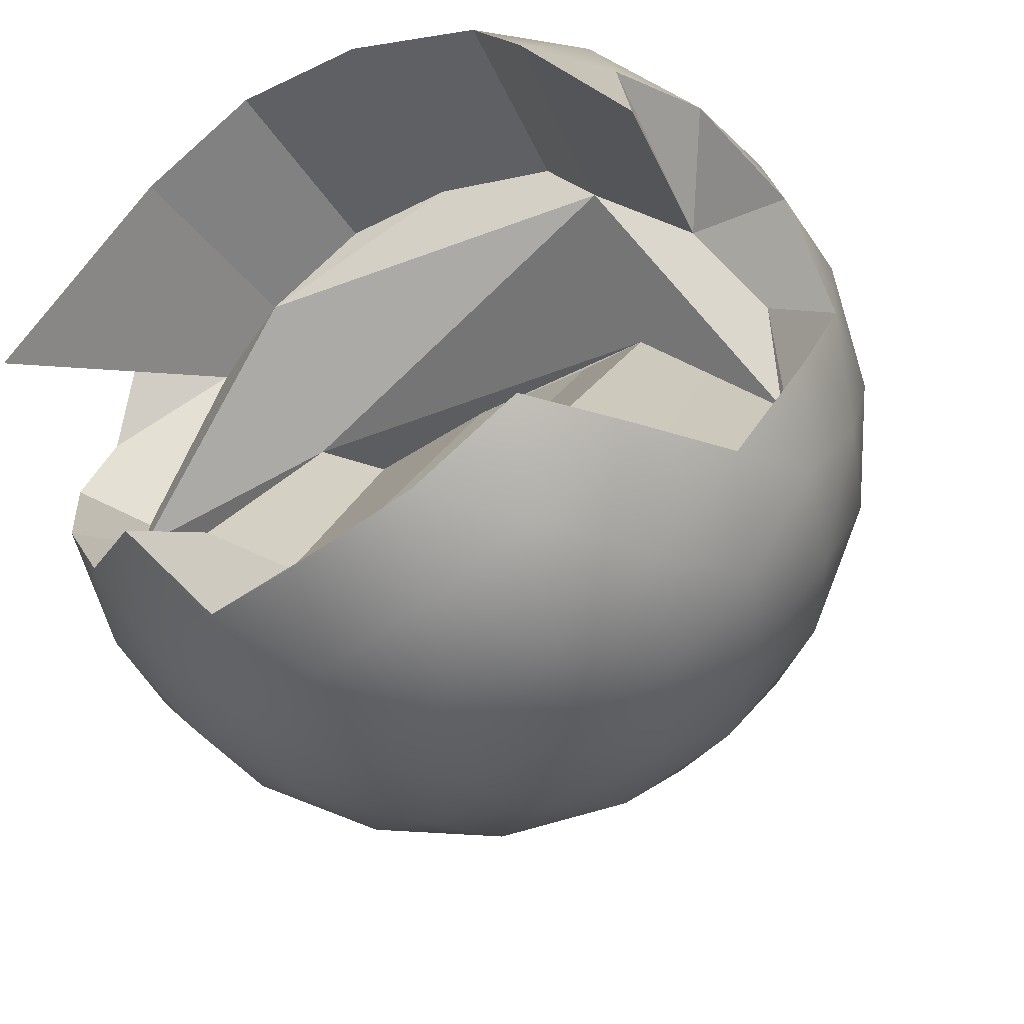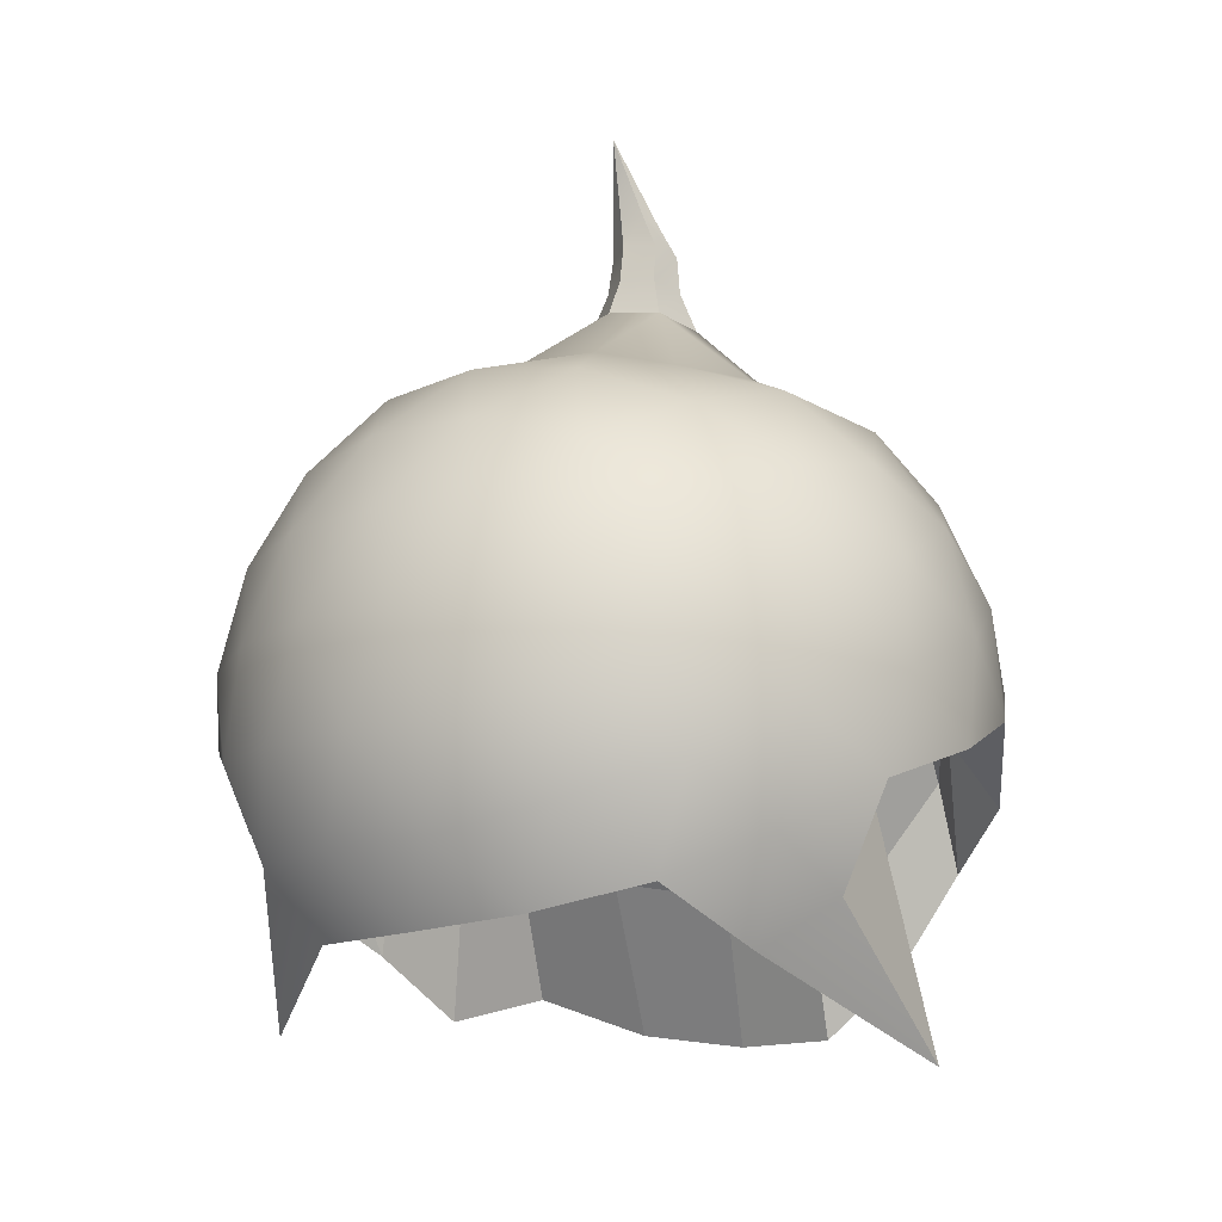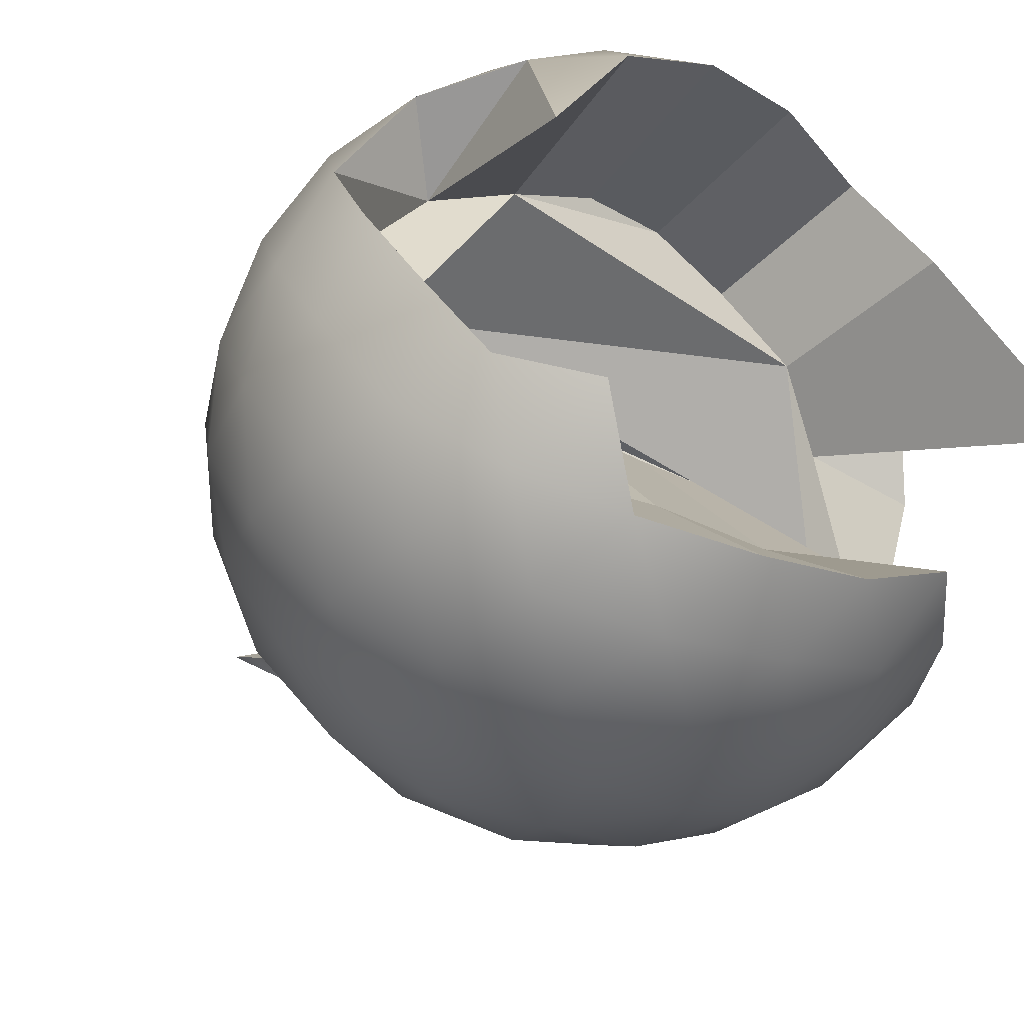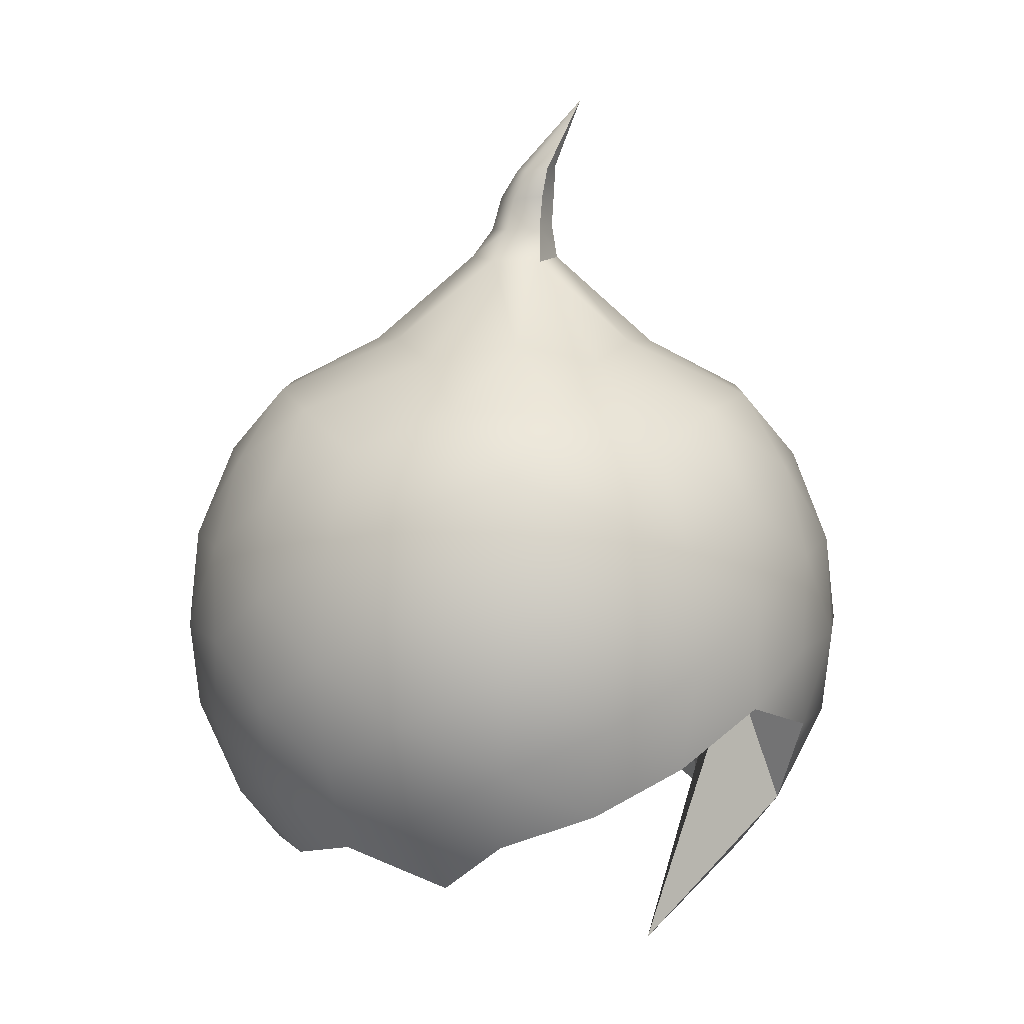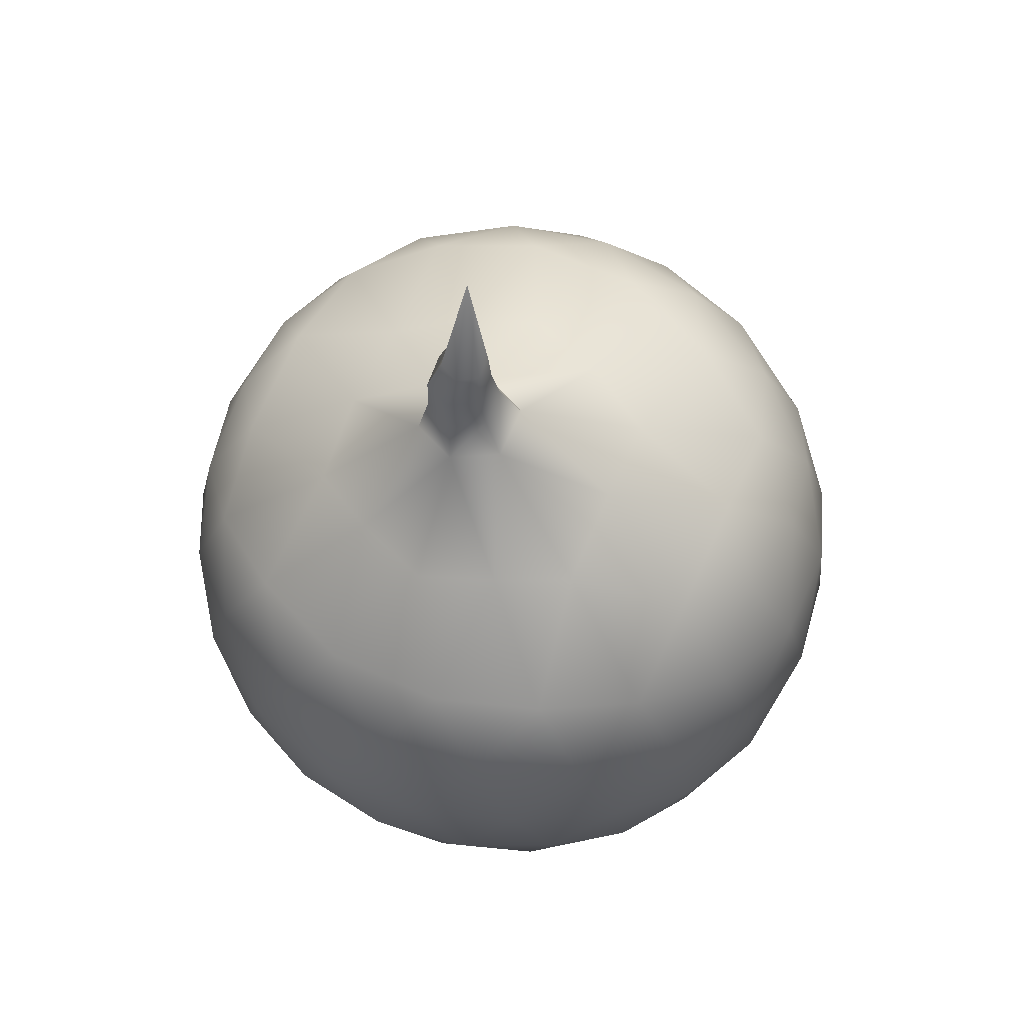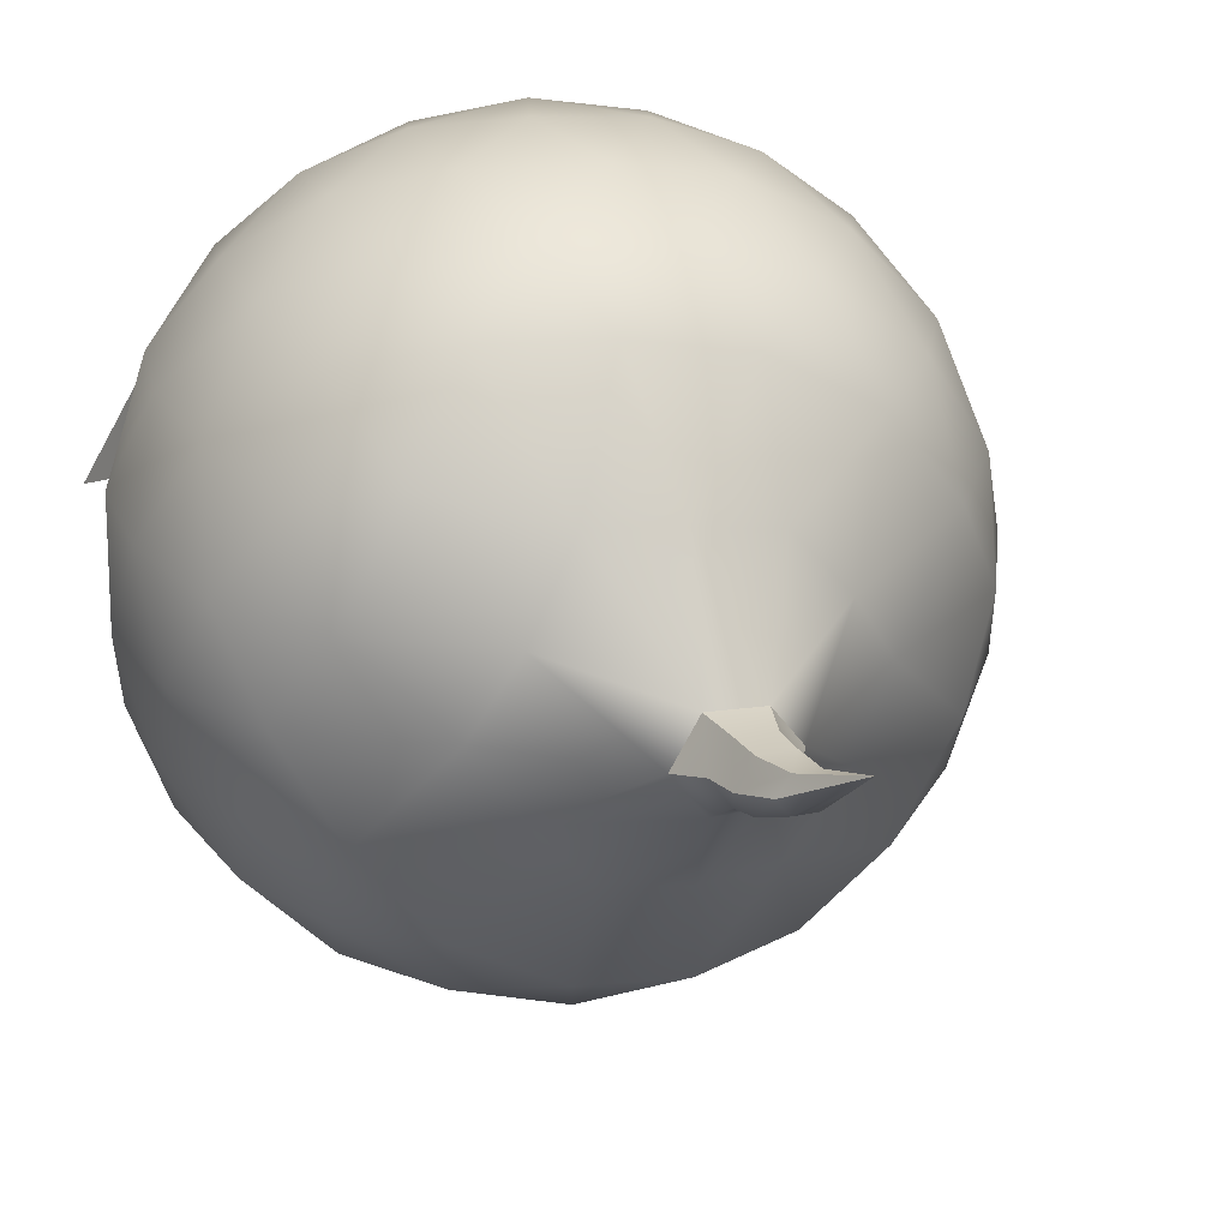
<metadata>
{"format":"obj","ext":"obj","renderer":"f3d","projection":"perspective","resolution":1024,"background":"white","views":[{"elev":-39.6,"azim":22.2,"up":"+Z"},{"elev":-23.4,"azim":15.0,"up":"+Y"},{"elev":-42.2,"azim":-44.2,"up":"+Z"},{"elev":15.0,"azim":-120.3,"up":"+Y"},{"elev":74.8,"azim":173.3,"up":"+Y"},{"elev":28.5,"azim":153.7,"up":"+Z"}]}
</metadata>
<code>
v  0.8697 -1.005 -3.781
v  2.136 -1.143 -3.616
v  1.141 -2.257 -3.691
v  3.306 -1.295 -3.111
v  2.425 -2.42 -3.391
v  1.393 -3.438 -3.254
v  4.292 -1.449 -2.304
v  3.612 -2.595 -2.688
v  2.69 -3.629 -2.757
v  1.649 -4.364 -2.555
v  5.019 -1.594 -1.256
v  4.548 -2.66 -1.644
v  3.772 -3.724 -1.855
v  2.857 -4.543 -1.829
v  -0.2276 -1.658 -3.645
v  0.035 -2.941 -3.42
v  -1.24 -2.285 -3.166
v  0.3284 -4.056 -2.841
v  -0.996 -3.515 -2.766
v  -2.091 -2.84 -2.381
v  -1.844 -4.009 -1.751
v  -2.701 -3.198 -1.408
v  -0.0794 -0.1738 -3.543
v  -1.2 -0.8337 -3.27
v  -0.9552 0.5697 -2.969
v  -2.231 -1.476 -2.593
v  -2.093 -0.0991 -2.498
v  -1.691 1.169 -2.104
v  -3.038 -2.051 -1.536
v  -3.063 -0.767 -1.54
v  -2.786 0.4741 -1.361
v  -2.231 1.577 -1.002
v  1.381 0.1444 -3.525
v  0.4274 0.9892 -3.149
v  1.855 1.182 -2.936
v  -0.4546 1.736 -2.376
v  0.9007 2.032 -2.36
v  2.254 2.029 -2.057
v  -1.178 2.276 -1.242
v  0.2885 2.657 -0.8034
v  1.301 2.775 -0.7244
v  2.285 2.612 -0.5224
v  2.668 0.0091 -3.224
v  3.156 1.045 -2.435
v  3.857 -0.1496 -2.52
v  3.522 1.849 -1.286
v  4.294 0.8362 -1.451
v  4.806 -0.3412 -1.441
v  5.396 -0.9504 -0.2103
v  5.242 -2.315 -0.3613
v  5.43 -0.3358 0.9165
v  5.504 -1.699 0.8263
v  5.118 0.2033 2.039
v  5.38 -1.159 2.05
v  5.229 -2.435 2.025
v  4.483 0.626 3.072
v  4.806 -0.6026 3.259
v  4.83 -1.886 3.263
v  4.509 -3.093 3.146
v  4.528 -5.562 0.5721
v  3.921 -4.245 2.802
v  3.03 -4.837 2.993
v  -3.229 -4.695 0.5565
v  -1.775 -4.412 3.074
v  -2.457 -3.501 3.226
v  -3.005 -2.241 3.212
v  -3.252 -1.06 2.979
v  -3.615 -1.612 1.941
v  -2.95 1.152 -0.0393
v  -1.956 2.265 0.047
v  -3.378 0.5377 1.004
v  -2.591 1.76 1.086
v  -0.8975 2.641 1.142
v  -3.481 -0.2188 2.036
v  -2.894 1.024 2.226
v  -1.971 2.057 2.295
v  -0.3644 2.753 2.007
v  -2.798 0.0892 3.33
v  -2.065 1.13 3.493
v  -1.107 1.984 3.456
v  0.2669 2.586 2.787
v  1.702 3.768 0.7053
v  2.926 2.545 0.2646
v  1.654 4.135 0.9986
v  1.893 4.108 1.362
v  2.055 3.644 1.202
v  3.415 2.214 1.099
v  1.267 5.918 2.203
v  1.255 5.028 1.791
v  1.544 5.001 1.805
v  1.685 4.961 1.559
v  1.722 3.657 1.76
v  2.886 2.424 2.058
v  4.364 1.491 2.131
v  1.083 3.76 1.72
v  1.261 2.522 2.996
v  2.229 2.198 3.044
v  3.585 1.48 3.407
v  -3.747 -0.8674 0.9076
v  -3.664 -2.208 0.7574
v  -3.475 -0.1173 -0.2314
v  -3.612 -1.494 -0.3263
v  -3.348 -2.752 -0.3758
v  1.224 4.191 1.718
v  0.9808 4.219 1.373
v  0.7181 3.777 1.216
v  1.528 4.952 1.333
v  1.239 4.979 1.318
v  1.097 5.019 1.565
v  1.055 3.799 0.66
v  -0.3251 2.872 0.2134
v  4.901 1.017 1.012
v  5.068 0.3973 -0.2217
v  4.368 1.592 -0.1369
v  0.8979 -1.648 5.504
v  0.3865 -2.798 5.248
v  1.847 -2.479 5.266
v  -0.0871 -3.835 4.659
v  1.34 -3.643 4.872
v  2.723 -3.223 4.693
v  -0.5106 -4.59 3.845
v  0.8408 -4.59 4.152
v  2.244 -4.345 4.131
v  3.458 -3.822 3.828
v  -0.368 -1.51 5.34
v  -1.539 -1.359 4.835
v  -0.9002 -2.662 4.947
v  -2.525 -1.204 4.027
v  -2.089 -2.504 4.243
v  -1.389 -3.698 4.158
v  0.6262 -0.3965 5.414
v  0.3742 0.7843 4.978
v  -0.6577 -0.2337 5.114
v  0.1609 1.804 4.228
v  -0.9221 0.9754 4.48
v  -1.845 -0.0582 4.412
v  1.995 -0.9954 5.368
v  3.008 -0.3679 4.89
v  1.733 0.2872 5.143
v  3.859 0.1867 4.104
v  2.755 0.9442 4.467
v  1.485 1.5 4.509
v  2.967 -1.819 4.994
v  3.861 -2.554 4.221
v  3.998 -1.177 4.316
v  1.282 4.623 1.784
v  1.689 4.592 1.802
v  1.88 4.563 1.453
v  1.663 4.567 1.146
v  1.272 4.597 1.126
v  1.067 4.627 1.463
v  1.662 4.138 1.742
v  1.196 4.191 0.9787
v  4.452 -1.695 -1.036
v  3.74 -2.578 -1.116
v  2.854 -3.183 -0.9457
v  1.798 -2.891 -1.111
v  0.3893 -2.578 -1.145
v  -0.8546 -2.081 -1.153
v  -1.532 -2.82 -0.9759
v  -2.383 -2.022 -0.8461
v  4.742 -1.729 1.147
v  4.753 -1.364 0.1592
v  4.009 -2.006 2.353
v  -2.181 -1.579 2.617
v  4.69 -1.267 0.0612
v  -3.32 -1.131 0.9668
v  -2.914 -1.855 -0.0026
v  -2.728 -1.706 -0.1244
v  3.006 -2.506 2.89
v  -1.293 -2.101 3.017
v  0.9831 -2.279 3.96
v  -0.1714 -2.263 3.701
v  2.286 -2.143 3.933
v  3.567 -0.2376 1.926
v  4.207 0.7082 2.033
v  2.96 -0.9163 1.966
v  2.182 -0.7355 1.954
v  0.7136 -0.4172 2.005
v  -0.8196 0.1224 2.037
v  -1.363 -0.4945 2.007
v  -1.884 0.1914 1.925
g GeoSphere001
f 1 2 3
f 2 4 5
f 2 5 3
f 3 5 6
f 4 7 8
f 4 8 5
f 5 8 9
f 5 9 6
f 6 9 10
f 7 11 12
f 7 12 8
f 8 12 13
f 8 13 9
f 9 13 14
f 9 14 10
f 1 3 15
f 3 6 16
f 3 16 15
f 15 16 17
f 6 10 18
f 6 18 16
f 16 18 19
f 16 19 17
f 17 19 20
f 21 20 19
f 20 21 22
f 1 15 23
f 15 17 24
f 15 24 23
f 23 24 25
f 17 20 26
f 17 26 24
f 24 26 27
f 24 27 25
f 25 27 28
f 20 22 29
f 20 29 26
f 26 29 30
f 26 30 27
f 27 30 31
f 27 31 28
f 28 31 32
f 1 23 33
f 23 25 34
f 23 34 33
f 33 34 35
f 25 28 36
f 25 36 34
f 34 36 37
f 34 37 35
f 35 37 38
f 28 32 39
f 28 39 36
f 36 39 40
f 36 40 37
f 37 40 41
f 37 41 38
f 38 41 42
f 1 33 2
f 33 35 43
f 33 43 2
f 2 43 4
f 35 38 44
f 35 44 43
f 43 44 45
f 43 45 4
f 4 45 7
f 38 42 46
f 38 46 44
f 44 46 47
f 44 47 45
f 45 47 48
f 45 48 7
f 7 48 11
f 11 49 50
f 49 51 52
f 49 52 50
f 51 53 54
f 51 54 52
f 52 54 55
f 53 56 57
f 53 57 54
f 54 57 58
f 54 58 55
f 55 58 59
f 60 61 62
f 63 64 65
f 66 67 68
f 32 69 70
f 69 71 72
f 69 72 70
f 70 72 73
f 71 74 75
f 71 75 72
f 72 75 76
f 72 76 73
f 73 76 77
f 74 67 78
f 74 78 75
f 75 78 79
f 75 79 76
f 76 79 80
f 76 80 77
f 77 80 81
f 42 82 83
f 82 84 85 86
f 82 86 83
f 83 86 87
f 88 89 90
f 88 90 91
f 86 92 93
f 86 93 87
f 87 93 94
f 95 81 96
f 95 96 92
f 92 96 97
f 92 97 93
f 93 97 98
f 93 98 94
f 94 98 56
f 12 11 50
f 67 74 68
f 74 71 99
f 74 99 68
f 68 99 100
f 71 69 101
f 71 101 99
f 99 101 102
f 99 102 100
f 100 102 103
f 69 32 31
f 69 31 101
f 101 31 30
f 101 30 102
f 102 30 29
f 102 29 103
f 103 29 22
f 81 95 77
f 95 104 105 106
f 95 106 77
f 77 106 73
f 88 107 108
f 88 108 109
f 106 110 111
f 106 111 73
f 73 111 70
f 82 42 41
f 82 41 110
f 110 41 40
f 110 40 111
f 111 40 39
f 111 39 70
f 70 39 32
f 56 53 94
f 53 51 112
f 53 112 94
f 94 112 87
f 51 49 113
f 51 113 112
f 112 113 114
f 112 114 87
f 87 114 83
f 49 11 48
f 49 48 113
f 113 48 47
f 113 47 114
f 114 47 46
f 114 46 83
f 83 46 42
f 115 116 117
f 116 118 119
f 116 119 117
f 117 119 120
f 118 121 122
f 118 122 119
f 119 122 123
f 119 123 120
f 120 123 124
f 62 124 123
f 124 62 61
f 115 125 116
f 125 126 127
f 125 127 116
f 116 127 118
f 126 128 129
f 126 129 127
f 127 129 130
f 127 130 118
f 118 130 121
f 128 67 66
f 128 66 129
f 129 66 65
f 129 65 130
f 130 65 64
f 130 64 121
f 115 131 125
f 131 132 133
f 131 133 125
f 125 133 126
f 132 134 135
f 132 135 133
f 133 135 136
f 133 136 126
f 126 136 128
f 134 81 80
f 134 80 135
f 135 80 79
f 135 79 136
f 136 79 78
f 136 78 128
f 128 78 67
f 115 137 131
f 137 138 139
f 137 139 131
f 131 139 132
f 138 140 141
f 138 141 139
f 139 141 142
f 139 142 132
f 132 142 134
f 140 56 98
f 140 98 141
f 141 98 97
f 141 97 142
f 142 97 96
f 142 96 134
f 134 96 81
f 115 117 137
f 117 120 143
f 117 143 137
f 137 143 138
f 120 124 144
f 120 144 143
f 143 144 145
f 143 145 138
f 138 145 140
f 124 61 59
f 124 59 144
f 144 59 58
f 144 58 145
f 145 58 57
f 145 57 140
f 140 57 56
f 107 88 91
f 146 147 90 89
f 90 147 148 91
f 89 88 109
f 149 150 108 107
f 150 151 109 108
f 84 149 148 85
f 104 146 151 105
f 95 92 152 104
f 92 86 85 152
f 82 110 153 84
f 110 106 105 153
f 104 152 147 146
f 152 85 148 147
f 84 153 150 149
f 150 153 105 151
f 149 107 91 148
f 89 109 151 146
f 12 154 155 13
f 13 155 156 14
f 14 156 157 10
f 157 158 18 10
f 158 159 19 18
f 19 159 160 21
f 160 161 22 21
f 50 52 162 163
f 162 52 55 164
f 59 164 55
f 60 164 61
f 65 165 63
f 68 165 66
f 163 166 154 12
f 50 163 12
f 68 100 167 165
f 103 168 167 100
f 22 161 169 168
f 22 168 103
f 66 165 65
f 61 164 59
f 164 60 62 170
f 171 64 63 165
f 172 122 121 173
f 174 123 122 172
f 170 62 123 174
f 173 121 64 171
f 175 155 154 176
f 177 156 155 175
f 178 157 156 177
f 179 158 157 178
f 180 159 158 179
f 181 160 159 180
f 182 161 160 181
f 166 176 154
f 161 182 169
f 162 164 170 166
f 170 174 172 171
f 172 173 171
f 171 165 167 168
f 170 171 168 181
f 168 169 182 181
f 181 180 179 177
f 179 178 177
f 170 181 177 166
f 175 176 166 177
f 162 166 163

</code>
